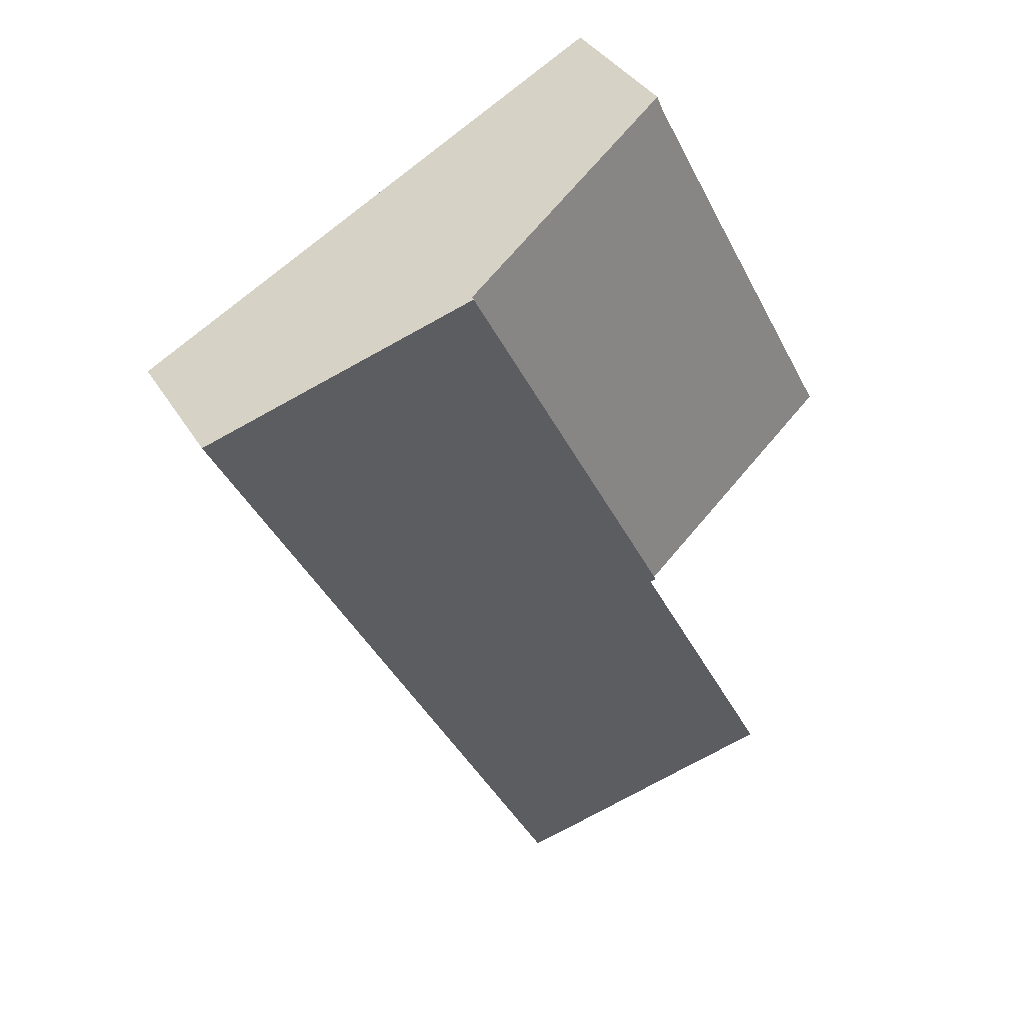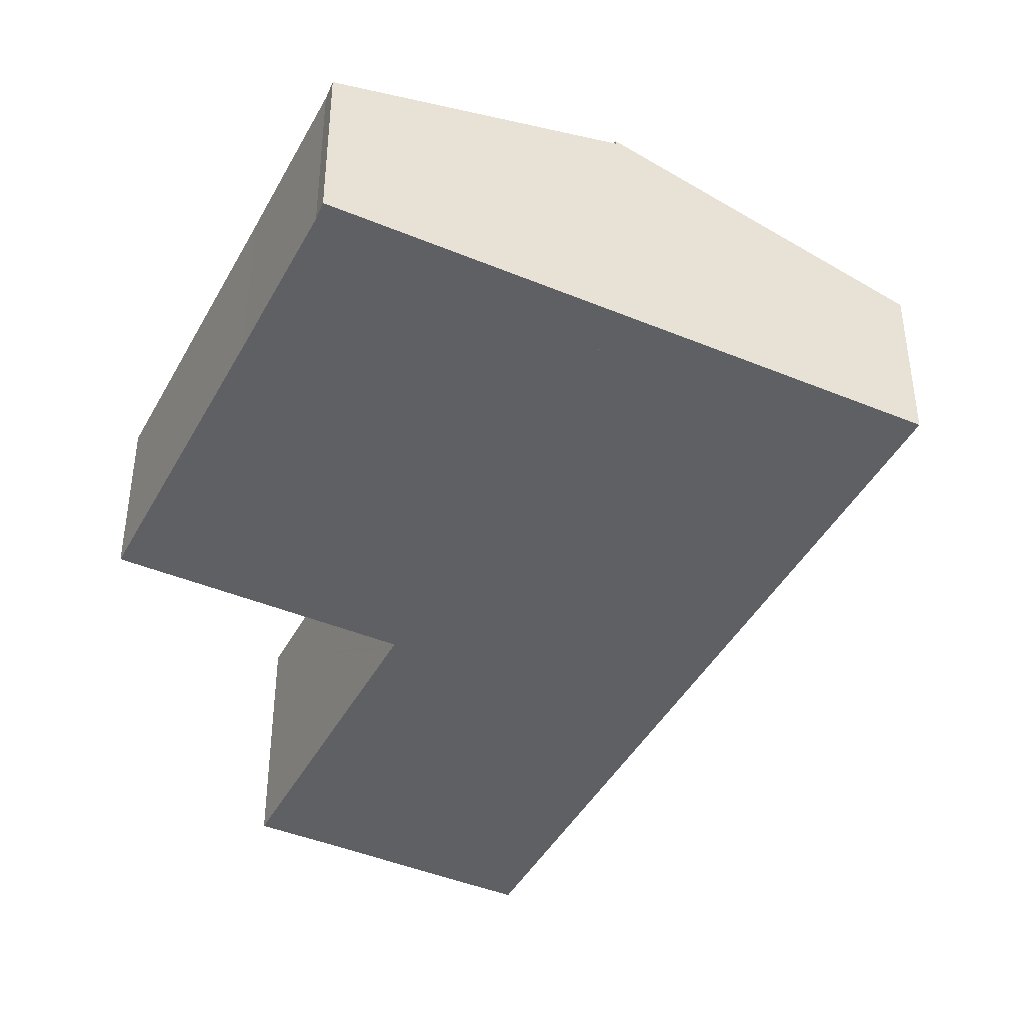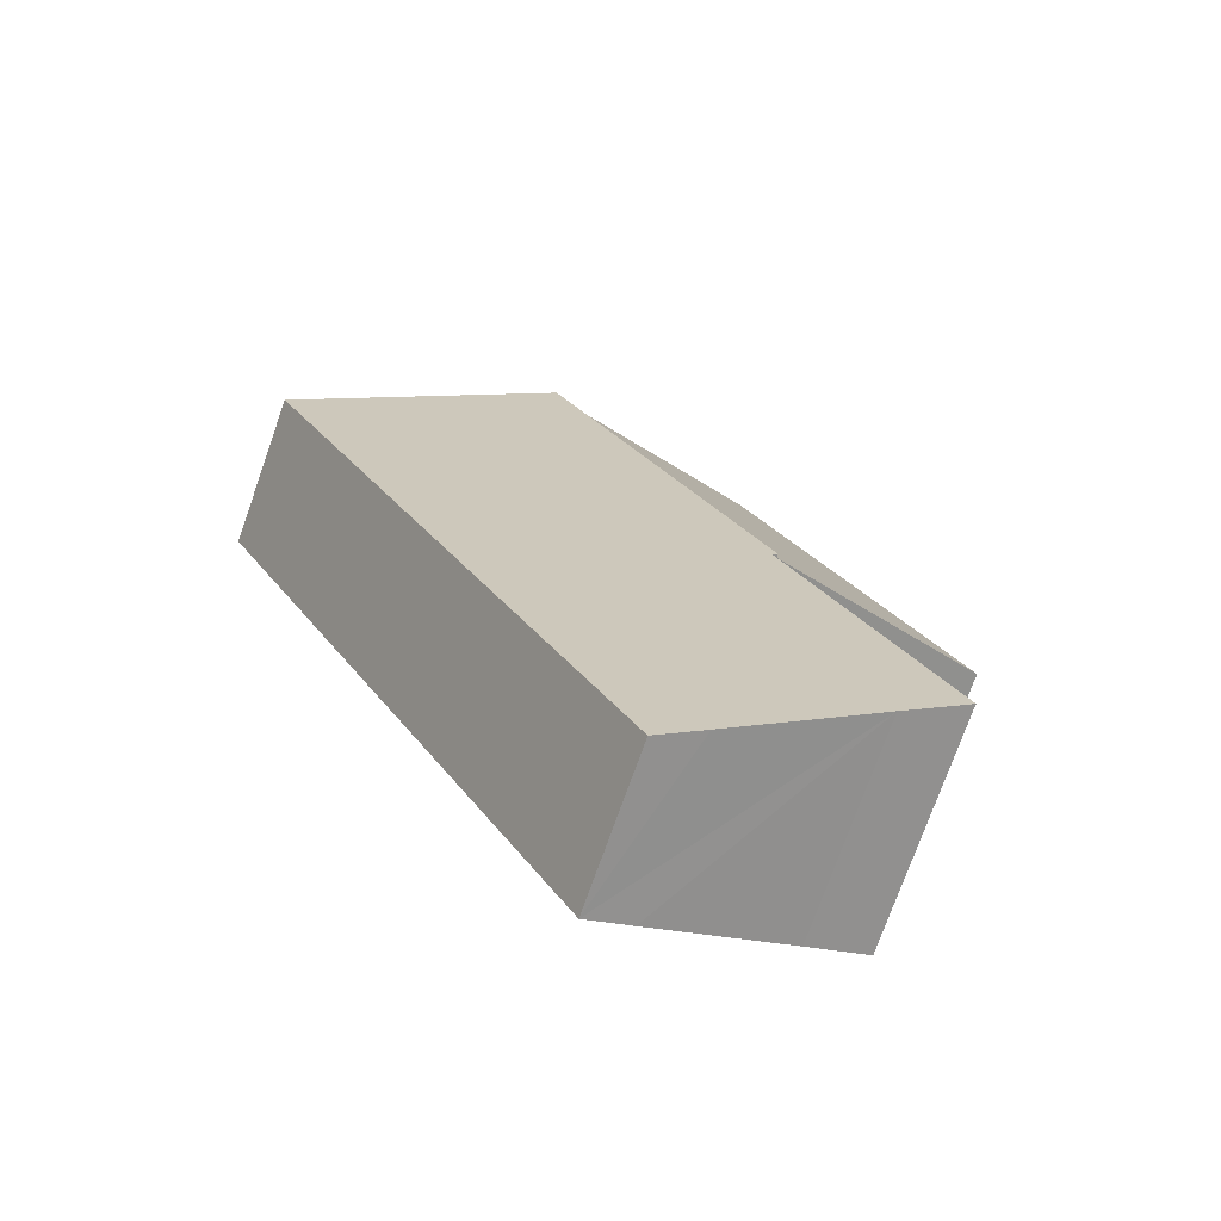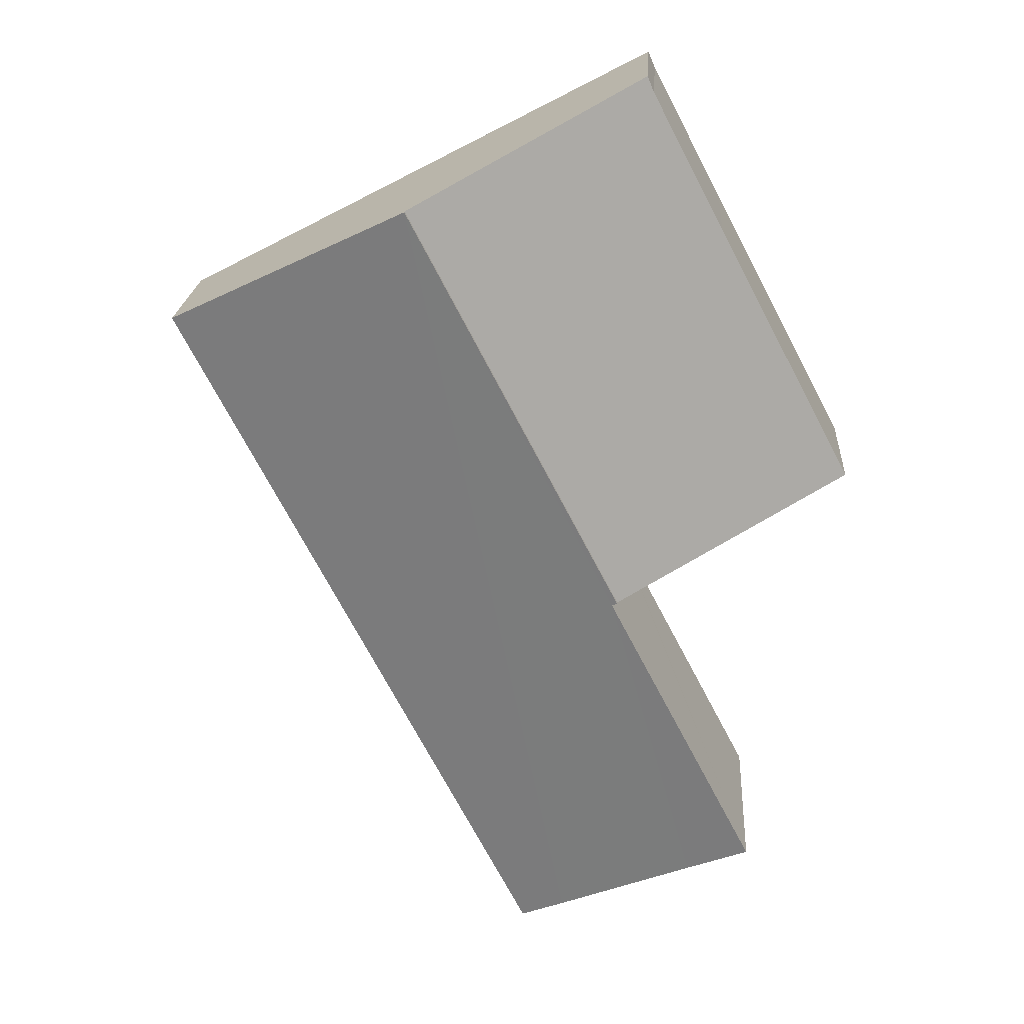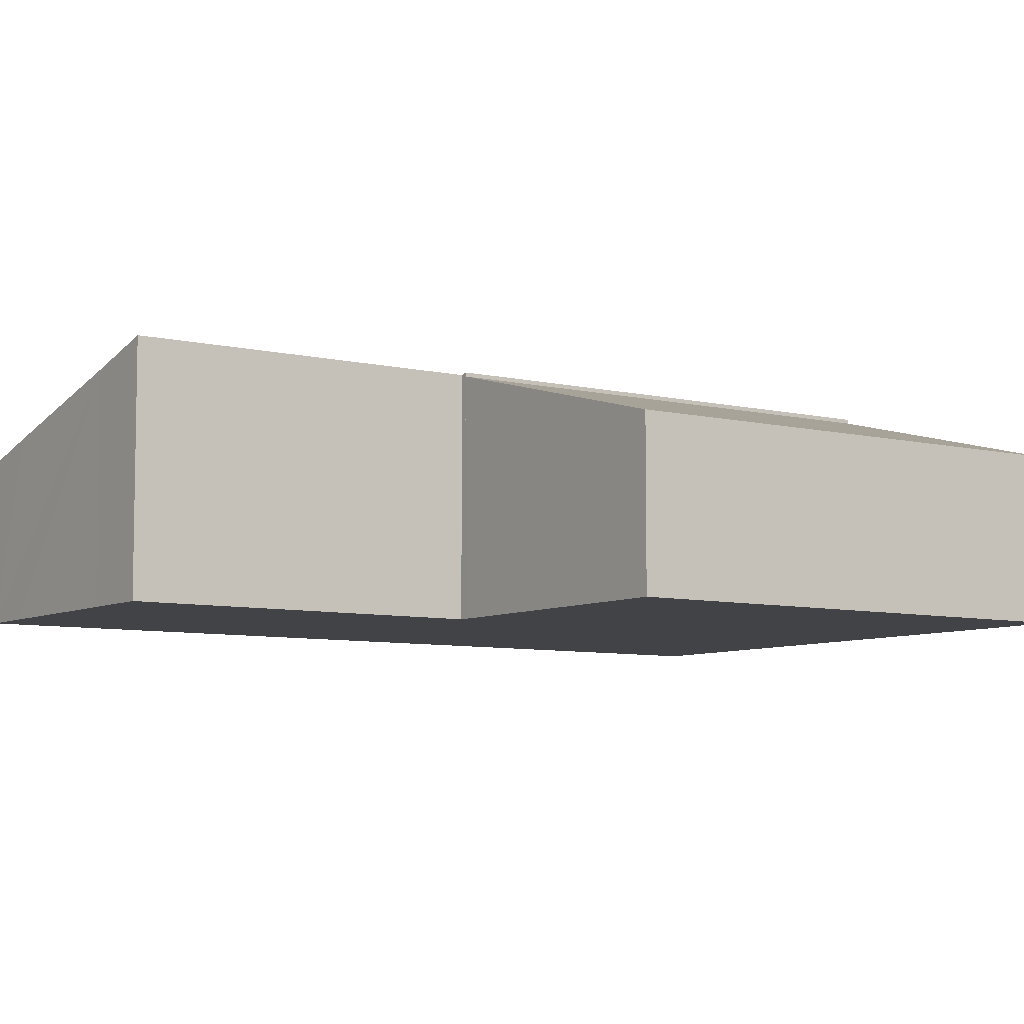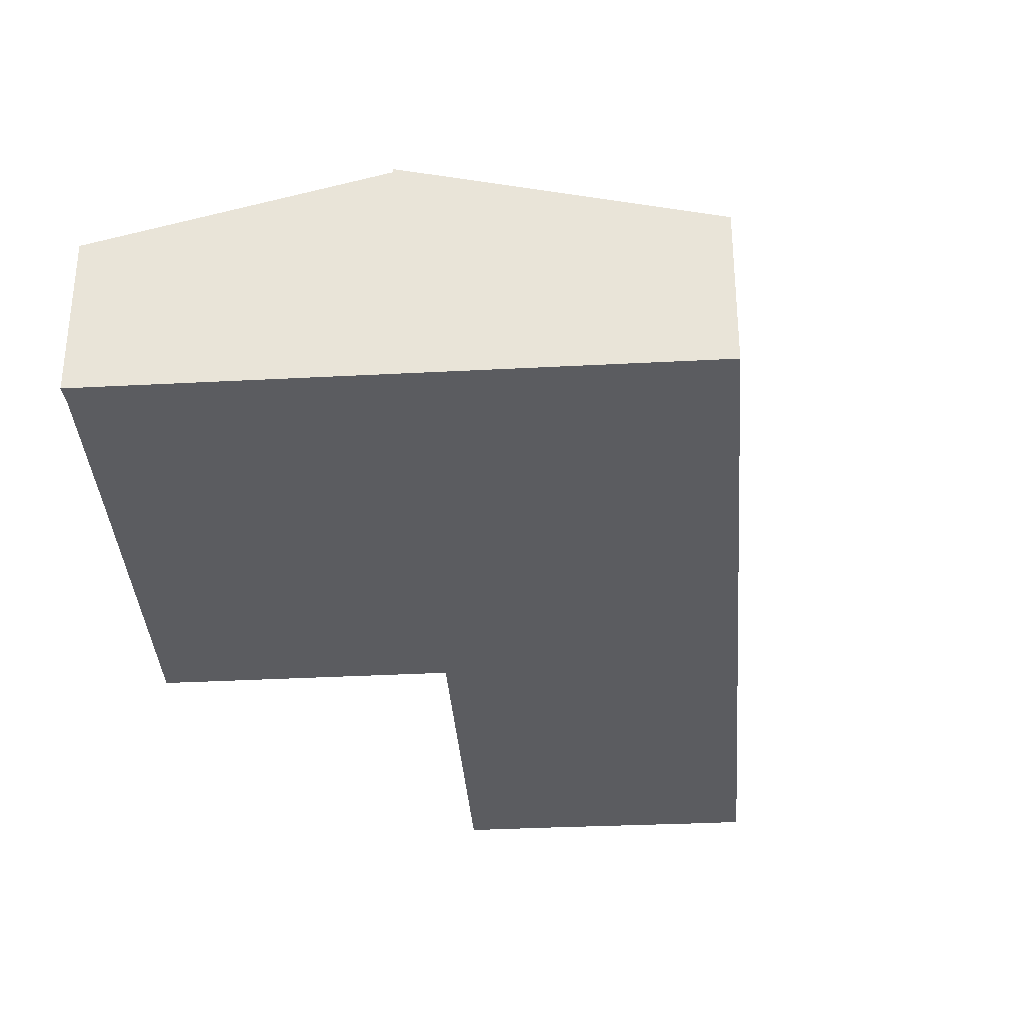
<metadata>
{"format":"obj","ext":"obj","renderer":"f3d","projection":"perspective","resolution":1024,"background":"white","views":[{"elev":36.7,"azim":152.5,"up":"+Z"},{"elev":-42.8,"azim":1.3,"up":"+Y"},{"elev":-75.3,"azim":160.4,"up":"+Z"},{"elev":21.0,"azim":-176.3,"up":"+Z"},{"elev":-7.2,"azim":-97.0,"up":"+Y"},{"elev":-35.0,"azim":31.7,"up":"+Y"}]}
</metadata>
<code>
v  3.898 3.658 -2.043
v  4.725 2.868 6.232
v  7.478 3.655 4.789
v  3.58 2.54 6.832
v  3.466 2.546 6.564
v  2.276 2.547 4.295
v  0 2.544 1.558e-16
v  3.466 -4.019e-16 6.564
v  2.276 -2.63e-16 4.295
v  0 0 0
v  3.58 -4.183e-16 6.832
v  7.478 -2.932e-16 4.789
v  4.725 -3.816e-16 6.232
v  3.898 1.251e-16 -2.043
v  4.841 2.721 -8.641
v  8.056 2.503 -4.334
v  5.593 2.503 -9.034
v  11.68 2.503 2.587
v  7.478 3.719 4.789
v  2.527 3.393 -7.4
v  3.987 3.693 -2.089
v  3.941 3.693 -2.178
v  1.489 3.693 -6.857
v  3.898 3.719 -2.043
v  3.987 1.279e-16 -2.089
v  3.941 1.334e-16 -2.178
v  1.489 4.199e-16 -6.857
v  5.593 5.532e-16 -9.034
v  4.841 5.291e-16 -8.641
v  2.527 4.531e-16 -7.4
v  11.68 -1.584e-16 2.587
v  8.056 2.654e-16 -4.334
g defaultobject
f 1 2 3
f 2 1 4
f 4 1 5
f 5 1 6
f 6 1 7
f 6 8 5
f 8 6 9
f 9 6 7
f 9 7 10
f 8 4 5
f 4 8 11
f 11 2 4
f 2 11 3
f 3 11 12
f 12 11 13
f 3 14 1
f 14 3 12
f 14 7 1
f 7 14 10
f 8 13 11
f 13 8 9
f 13 9 12
f 12 9 10
f 12 10 14
f 15 16 17
f 16 15 18
f 18 15 19
f 19 15 20
f 19 20 21
f 21 20 22
f 22 20 23
f 19 21 24
f 22 25 21
f 25 22 23
f 25 23 26
f 26 23 27
f 14 19 24
f 19 14 12
f 21 14 24
f 14 21 25
f 28 15 17
f 15 28 20
f 20 28 29
f 20 29 30
f 20 30 23
f 23 30 27
f 12 18 19
f 18 12 31
f 31 16 18
f 16 31 32
f 16 32 17
f 17 32 28
f 32 29 28
f 29 32 31
f 29 31 12
f 29 12 30
f 30 12 25
f 30 25 26
f 30 26 27
f 25 12 14

</code>
